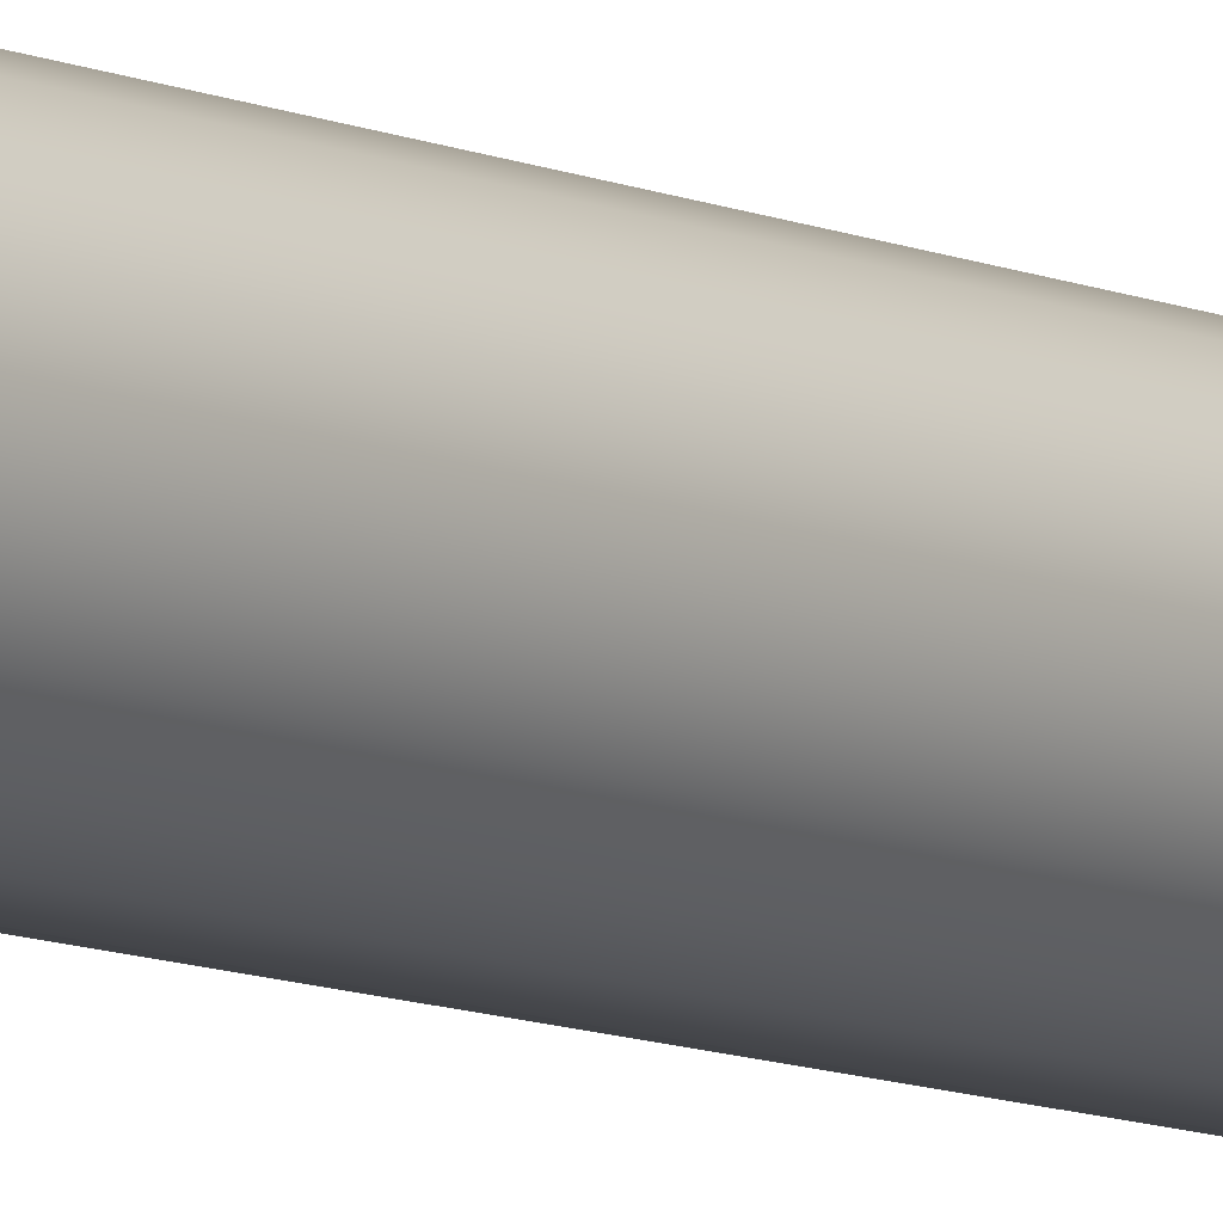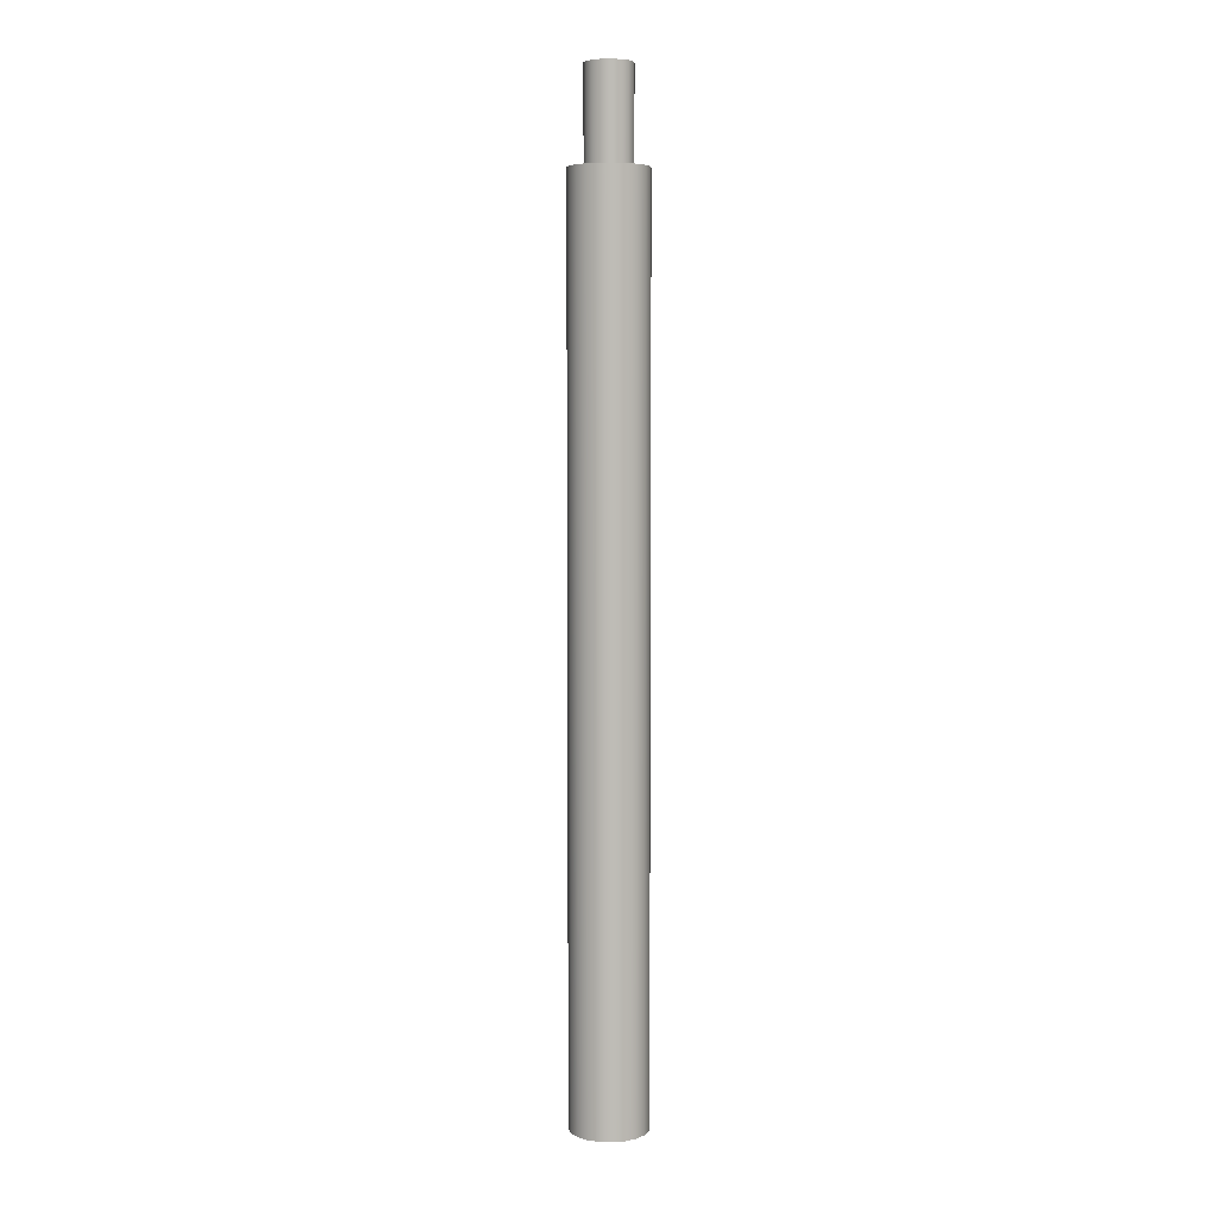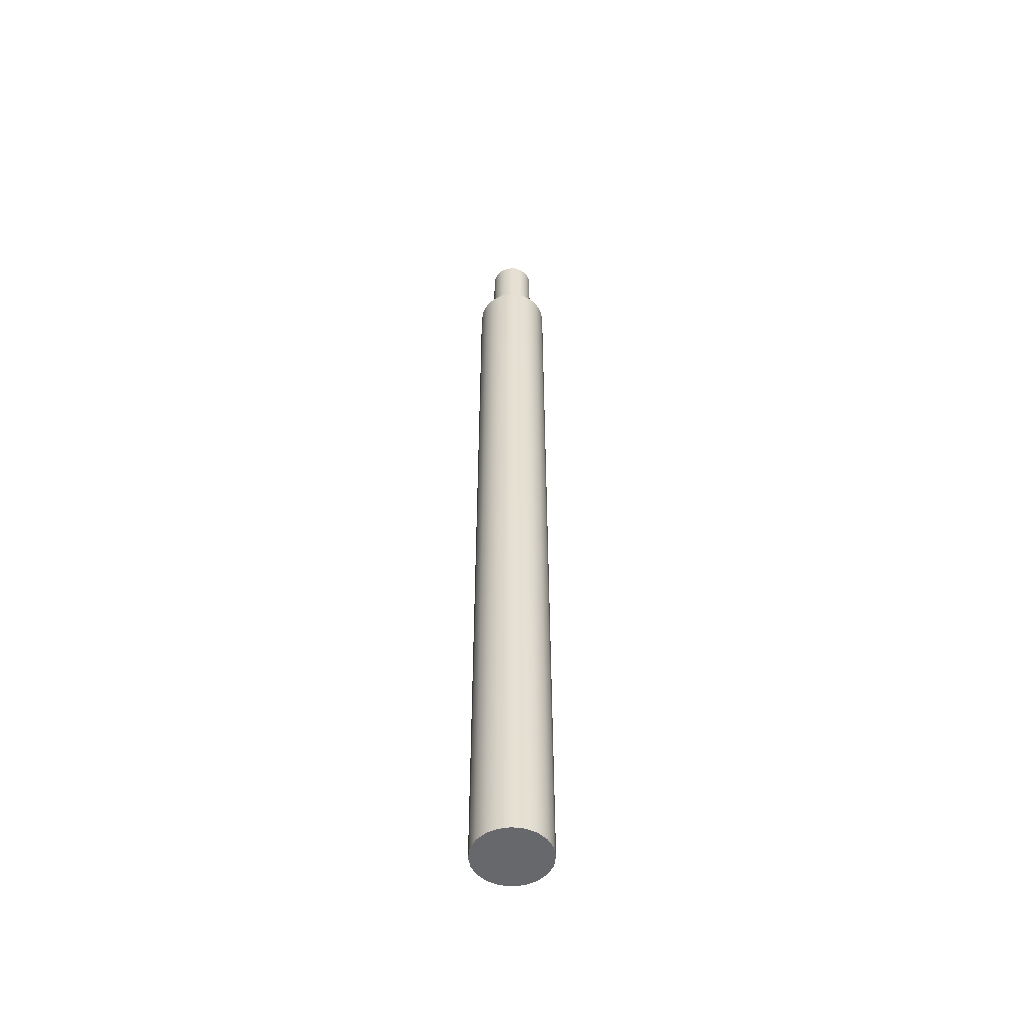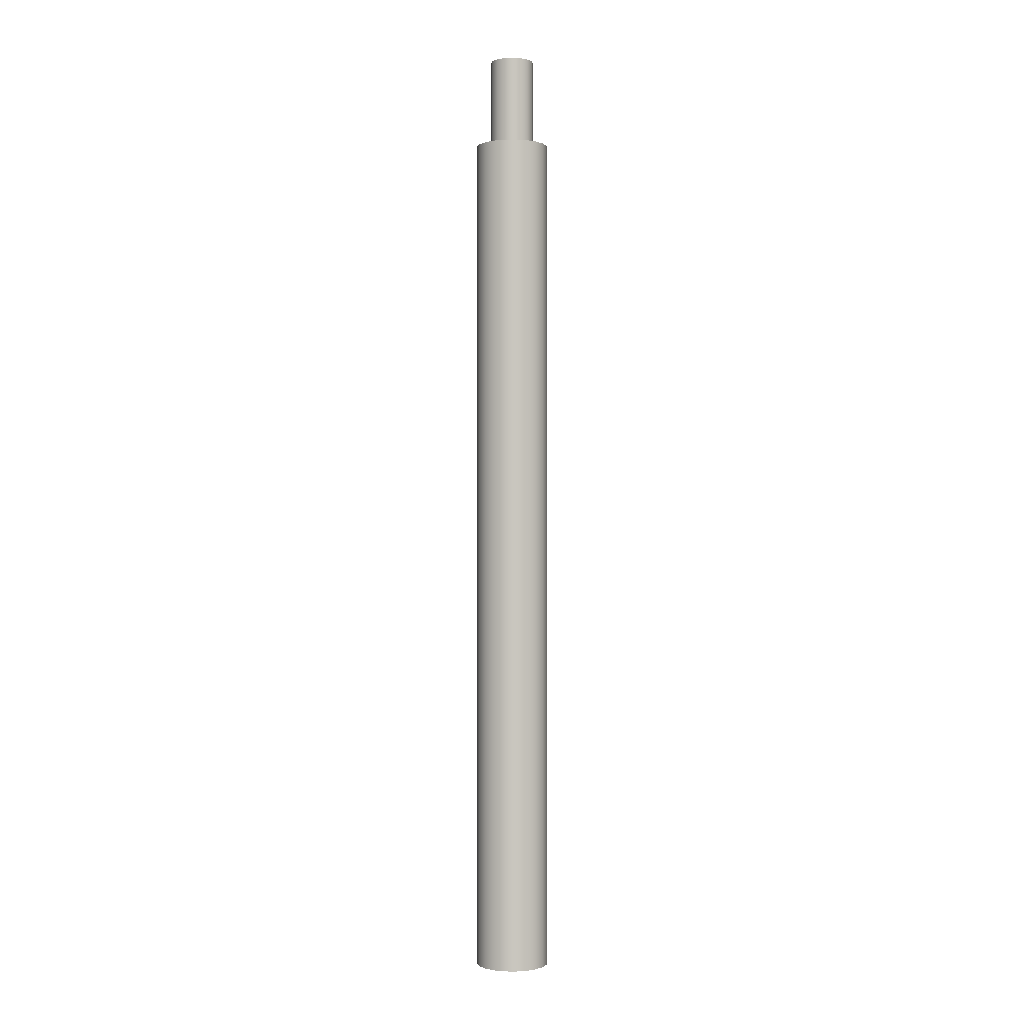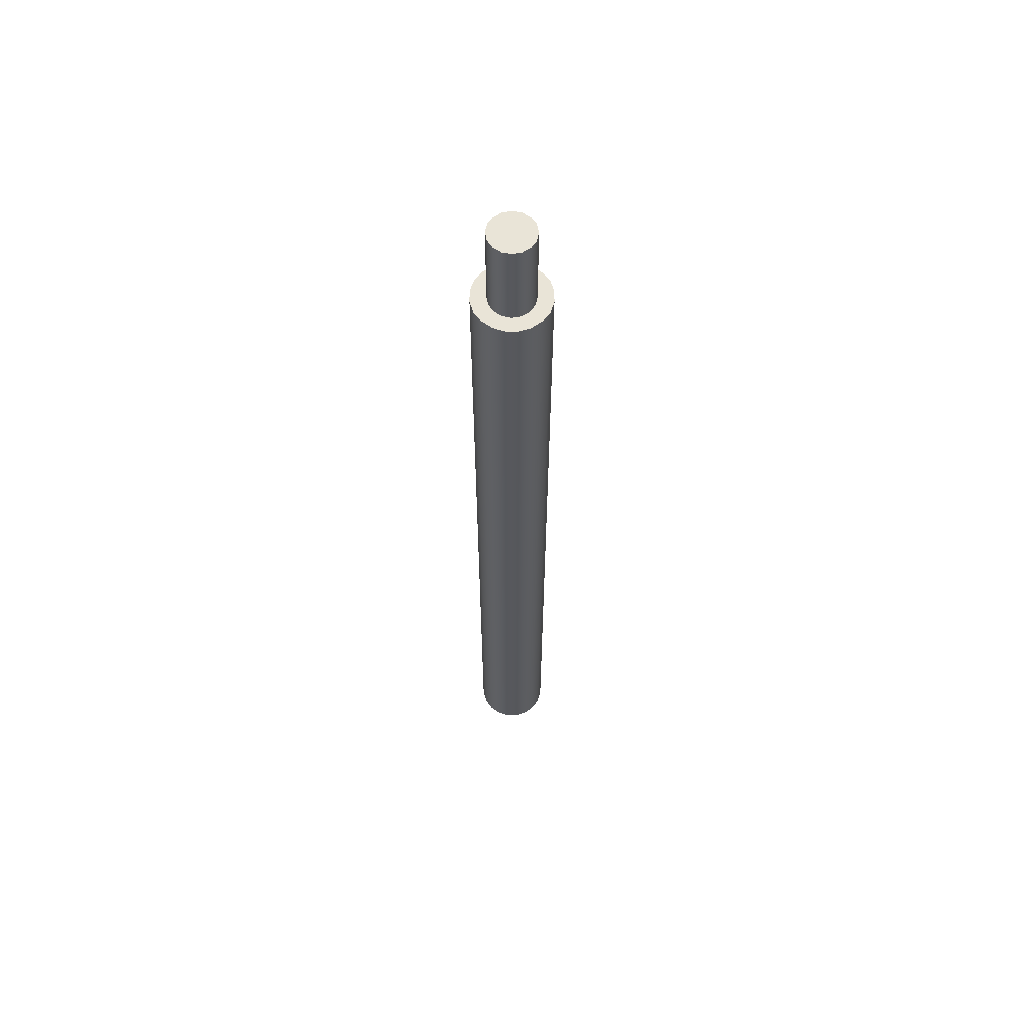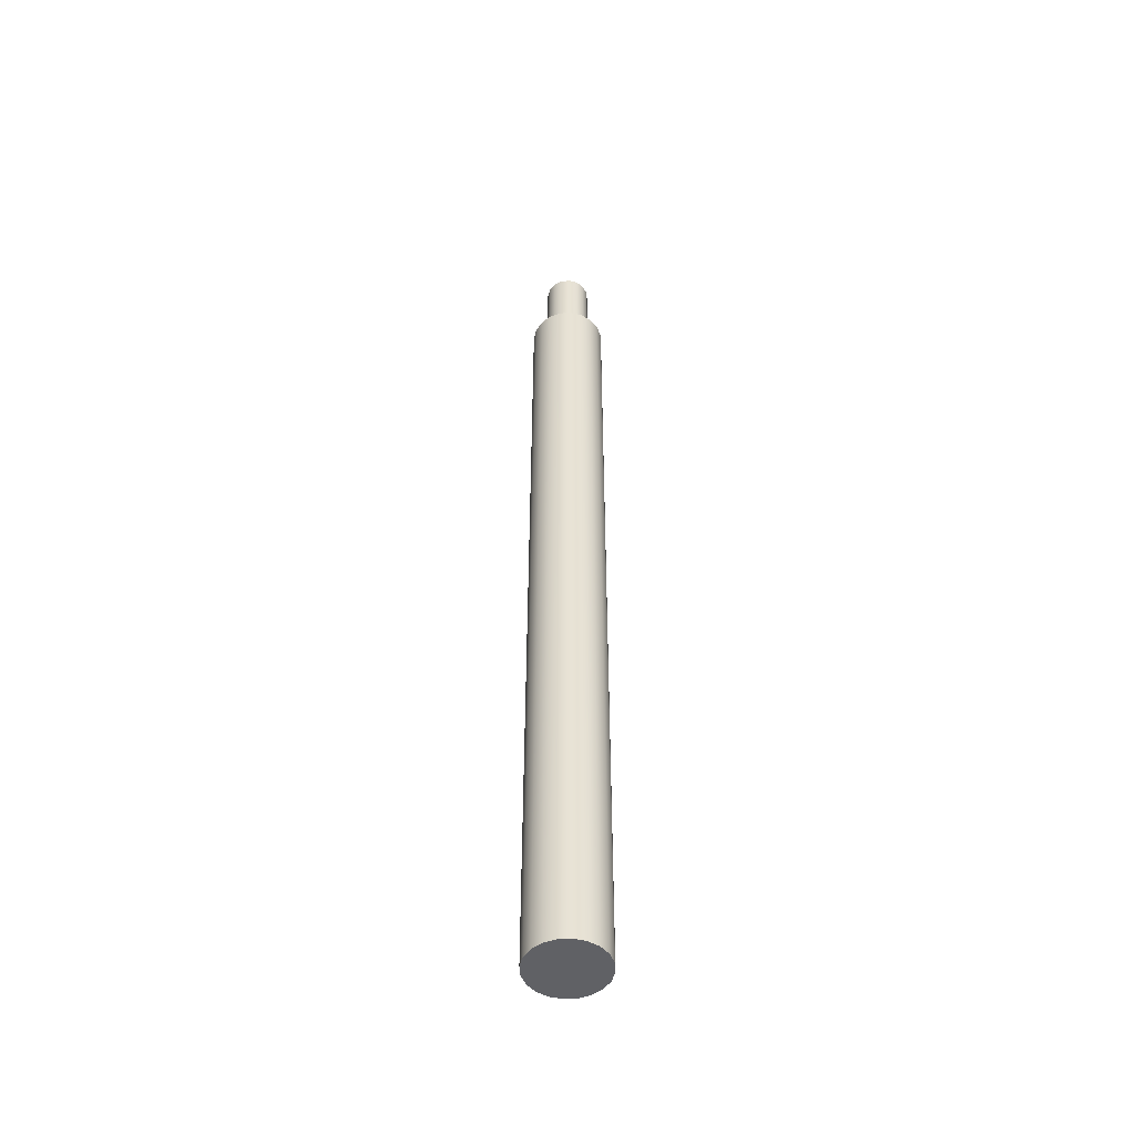
<metadata>
{"format":"obj","ext":"obj","renderer":"f3d","projection":"perspective","resolution":1024,"background":"white","views":[{"elev":-8.6,"azim":-142.1,"up":"+Z"},{"elev":5.7,"azim":175.1,"up":"+Y"},{"elev":-52.3,"azim":36.7,"up":"+Y"},{"elev":-0.5,"azim":-113.9,"up":"+Y"},{"elev":61.2,"azim":45.3,"up":"+Y"},{"elev":-49.6,"azim":-95.4,"up":"+Y"}]}
</metadata>
<code>
v -0.25 0 3.062e-17
v -0.2378 0 -0.07725
v -0.2023 0 -0.1469
v -0.1469 0 -0.2023
v -0.07725 0 -0.2378
v 1.531e-17 0 -0.25
v 0.07725 0 -0.2378
v 0.1469 0 -0.2023
v 0.2023 0 -0.1469
v 0.2378 0 -0.07725
v 0.25 0 0
v 0.2378 0 0.07725
v 0.2023 0 0.1469
v 0.1469 0 0.2023
v 0.07725 0 0.2378
v 1.531e-17 0 0.25
v -0.07725 0 0.2378
v -0.1469 0 0.2023
v -0.2023 0 0.1469
v -0.2378 0 0.07725
v 0.15 6.4 -1.837e-17
v 0.1386 6.4 0.0574
v 0.1061 6.4 0.1061
v 0.0574 6.4 0.1386
v -9.185e-18 6.4 0.15
v -0.0574 6.4 0.1386
v -0.1061 6.4 0.1061
v -0.1386 6.4 0.0574
v -0.15 6.4 0
v -0.1386 6.4 -0.0574
v -0.1061 6.4 -0.1061
v -0.0574 6.4 -0.1386
v -9.185e-18 6.4 -0.15
v 0.0574 6.4 -0.1386
v 0.1061 6.4 -0.1061
v 0.1386 6.4 -0.0574
v 0.15 5.8 -1.837e-17
v 0.1386 5.8 -0.0574
v 0.1061 5.8 -0.1061
v 0.0574 5.8 -0.1386
v -9.185e-18 5.8 -0.15
v -0.0574 5.8 -0.1386
v -0.1061 5.8 -0.1061
v -0.1386 5.8 -0.0574
v -0.15 5.8 0
v -0.1386 5.8 0.0574
v -0.1061 5.8 0.1061
v -0.0574 5.8 0.1386
v -9.185e-18 5.8 0.15
v 0.0574 5.8 0.1386
v 0.1061 5.8 0.1061
v 0.1386 5.8 0.0574
v 0.15 5.8 -1.837e-17
v 0.15 6.4 -1.837e-17
v 0.15 6.4 -1.837e-17
v 0.1386 6.4 -0.0574
v 0.1061 6.4 -0.1061
v 0.0574 6.4 -0.1386
v -9.185e-18 6.4 -0.15
v -0.0574 6.4 -0.1386
v -0.1061 6.4 -0.1061
v -0.1386 6.4 -0.0574
v -0.15 6.4 0
v -0.1386 6.4 0.0574
v -0.1061 6.4 0.1061
v -0.0574 6.4 0.1386
v -9.185e-18 6.4 0.15
v 0.0574 6.4 0.1386
v 0.1061 6.4 0.1061
v 0.1386 6.4 0.0574
v 0.15 5.8 -1.837e-17
v 0.1386 5.8 0.0574
v 0.1061 5.8 0.1061
v 0.0574 5.8 0.1386
v -9.185e-18 5.8 0.15
v -0.0574 5.8 0.1386
v -0.1061 5.8 0.1061
v -0.1386 5.8 0.0574
v -0.15 5.8 0
v -0.1386 5.8 -0.0574
v -0.1061 5.8 -0.1061
v -0.0574 5.8 -0.1386
v -9.185e-18 5.8 -0.15
v 0.0574 5.8 -0.1386
v 0.1061 5.8 -0.1061
v 0.1386 5.8 -0.0574
v -0.25 5.8 3.062e-17
v -0.2378 5.8 0.07725
v -0.2023 5.8 0.1469
v -0.1469 5.8 0.2023
v -0.07725 5.8 0.2378
v 1.531e-17 5.8 0.25
v 0.07725 5.8 0.2378
v 0.1469 5.8 0.2023
v 0.2023 5.8 0.1469
v 0.2378 5.8 0.07725
v 0.25 5.8 0
v 0.2378 5.8 -0.07725
v 0.2023 5.8 -0.1469
v 0.1469 5.8 -0.2023
v 0.07725 5.8 -0.2378
v 1.531e-17 5.8 -0.25
v -0.07725 5.8 -0.2378
v -0.1469 5.8 -0.2023
v -0.2023 5.8 -0.1469
v -0.2378 5.8 -0.07725
v -0.25 5.8 3.062e-17
v -0.2378 5.8 -0.07725
v -0.2023 5.8 -0.1469
v -0.1469 5.8 -0.2023
v -0.07725 5.8 -0.2378
v 1.531e-17 5.8 -0.25
v 0.07725 5.8 -0.2378
v 0.1469 5.8 -0.2023
v 0.2023 5.8 -0.1469
v 0.2378 5.8 -0.07725
v 0.25 5.8 0
v 0.2378 5.8 0.07725
v 0.2023 5.8 0.1469
v 0.1469 5.8 0.2023
v 0.07725 5.8 0.2378
v 1.531e-17 5.8 0.25
v -0.07725 5.8 0.2378
v -0.1469 5.8 0.2023
v -0.2023 5.8 0.1469
v -0.2378 5.8 0.07725
v -0.25 0 3.062e-17
v -0.2378 0 0.07725
v -0.2023 0 0.1469
v -0.1469 0 0.2023
v -0.07725 0 0.2378
v 1.531e-17 0 0.25
v 0.07725 0 0.2378
v 0.1469 0 0.2023
v 0.2023 0 0.1469
v 0.2378 0 0.07725
v 0.25 0 0
v 0.2378 0 -0.07725
v 0.2023 0 -0.1469
v 0.1469 0 -0.2023
v 0.07725 0 -0.2378
v 1.531e-17 0 -0.25
v -0.07725 0 -0.2378
v -0.1469 0 -0.2023
v -0.2023 0 -0.1469
v -0.2378 0 -0.07725
v -0.25 0 3.062e-17
v -0.25 5.8 3.062e-17
f 2 10 1
f 1 10 11
f 1 11 20
f 20 11 12
f 20 12 19
f 19 12 13
f 19 13 18
f 18 13 14
f 18 14 17
f 17 14 15
f 17 15 16
f 10 2 9
f 9 2 3
f 9 3 8
f 8 3 4
f 8 4 7
f 7 4 5
f 7 5 6
f 22 52 21
f 21 52 53
f 54 37 36
f 36 37 38
f 36 38 35
f 35 38 39
f 35 39 34
f 34 39 40
f 34 40 33
f 33 40 41
f 33 41 32
f 32 41 42
f 32 42 31
f 31 42 43
f 31 43 30
f 30 43 44
f 30 44 29
f 29 44 45
f 29 45 28
f 28 45 46
f 28 46 27
f 27 46 47
f 27 47 26
f 26 47 48
f 26 48 25
f 25 48 49
f 25 49 24
f 24 49 50
f 24 50 23
f 23 50 51
f 23 51 22
f 22 51 52
f 56 62 55
f 55 62 63
f 55 63 70
f 70 63 64
f 70 64 69
f 69 64 65
f 69 65 68
f 68 65 66
f 68 66 67
f 62 56 61
f 61 56 57
f 61 57 60
f 60 57 58
f 60 58 59
f 72 96 71
f 71 96 97
f 71 97 98
f 96 72 95
f 95 72 73
f 95 73 94
f 94 73 74
f 94 74 93
f 93 74 75
f 93 75 92
f 92 75 91
f 91 75 76
f 91 76 90
f 90 76 77
f 90 77 89
f 89 77 78
f 89 78 88
f 88 78 79
f 88 79 87
f 87 79 106
f 106 79 80
f 106 80 105
f 105 80 81
f 105 81 104
f 104 81 82
f 104 82 103
f 103 82 83
f 103 83 102
f 102 83 101
f 101 83 84
f 101 84 100
f 100 84 85
f 100 85 99
f 99 85 86
f 99 86 98
f 98 86 71
f 108 146 107
f 107 146 147
f 148 127 126
f 126 127 128
f 126 128 125
f 125 128 129
f 125 129 124
f 124 129 130
f 124 130 123
f 123 130 131
f 123 131 122
f 122 131 132
f 122 132 121
f 121 132 133
f 121 133 120
f 120 133 134
f 120 134 119
f 119 134 135
f 119 135 118
f 118 135 136
f 118 136 117
f 117 136 137
f 117 137 116
f 116 137 138
f 116 138 115
f 115 138 139
f 115 139 114
f 114 139 140
f 114 140 113
f 113 140 141
f 113 141 112
f 112 141 142
f 112 142 111
f 111 142 143
f 111 143 110
f 110 143 144
f 110 144 109
f 109 144 145
f 109 145 108
f 108 145 146

</code>
